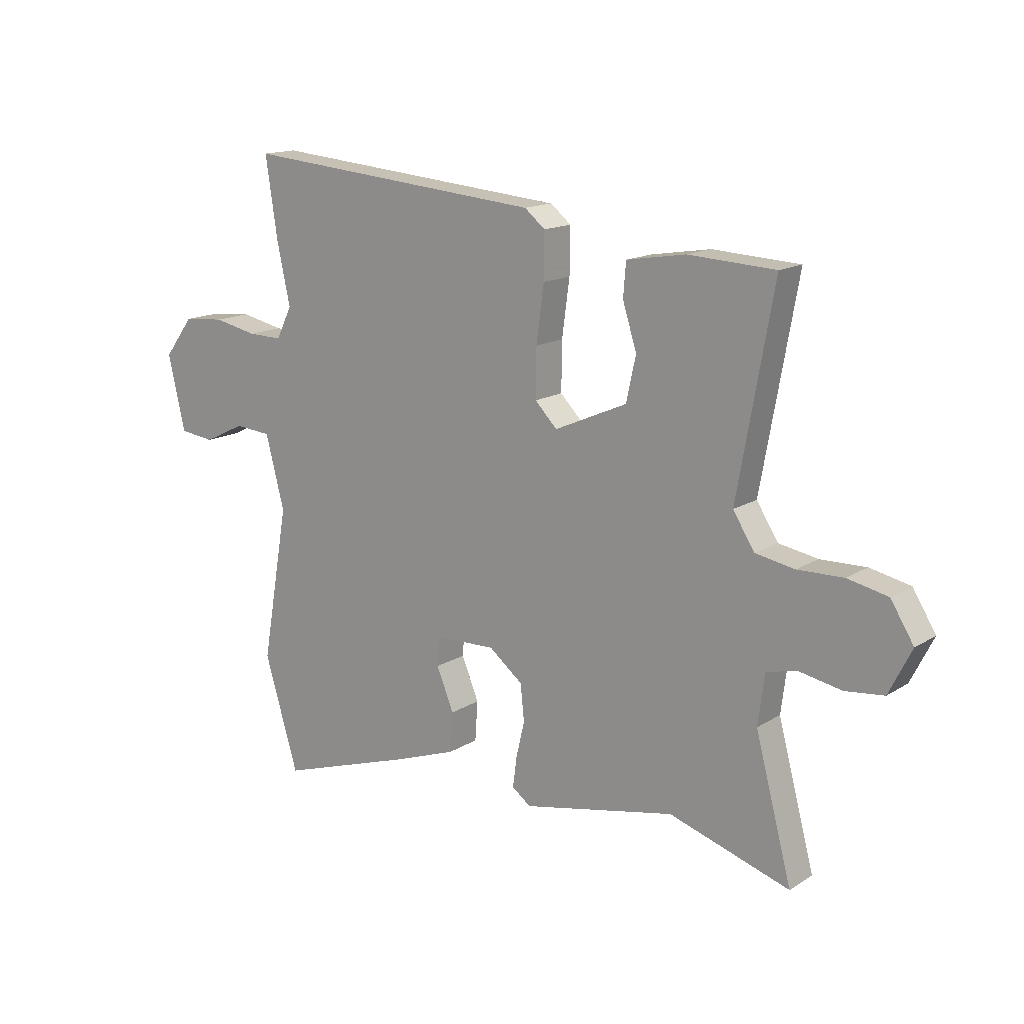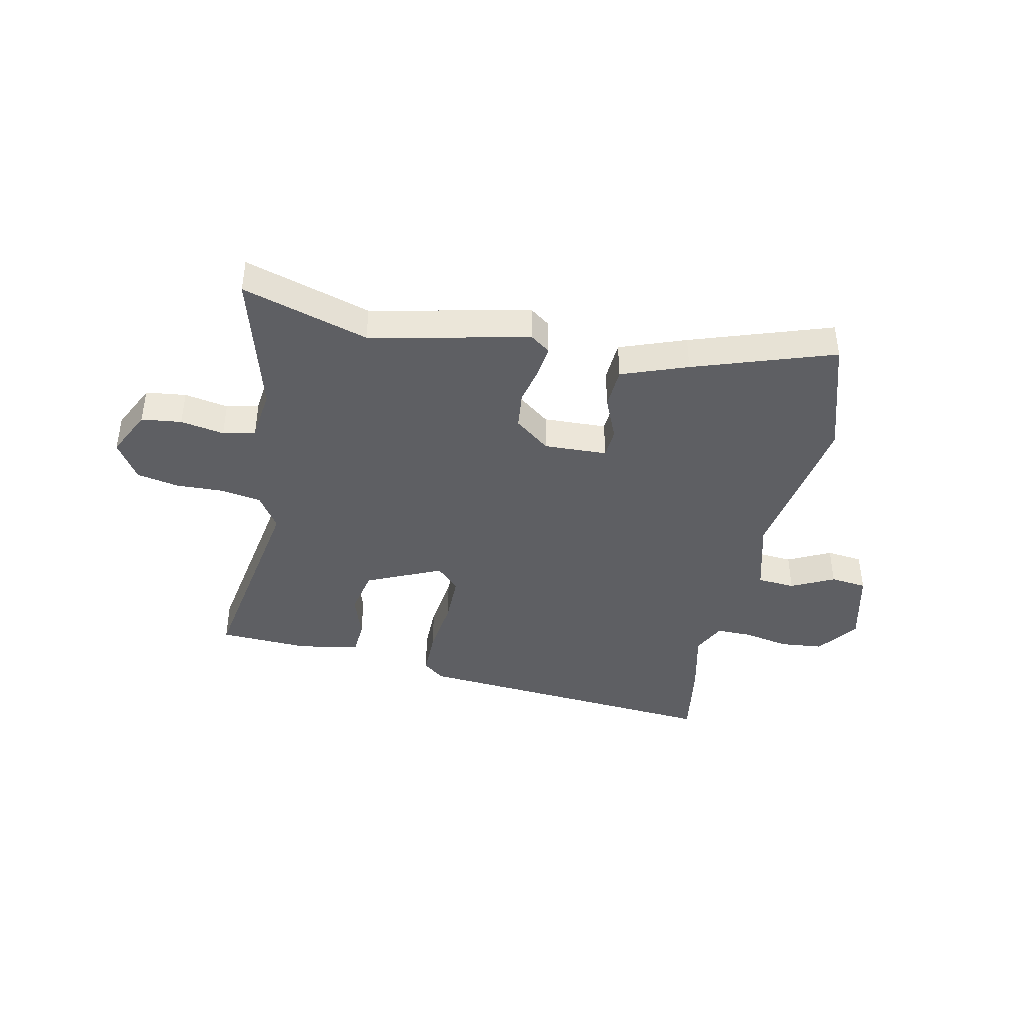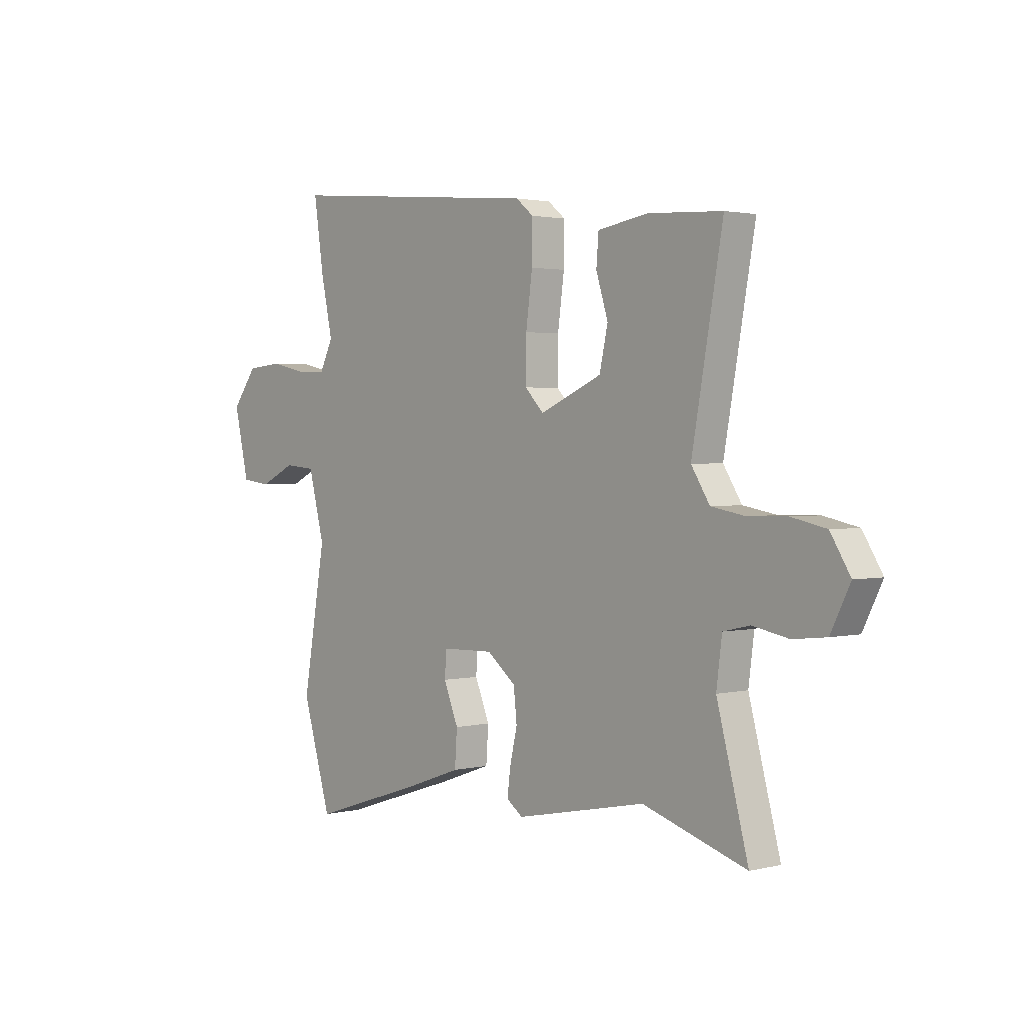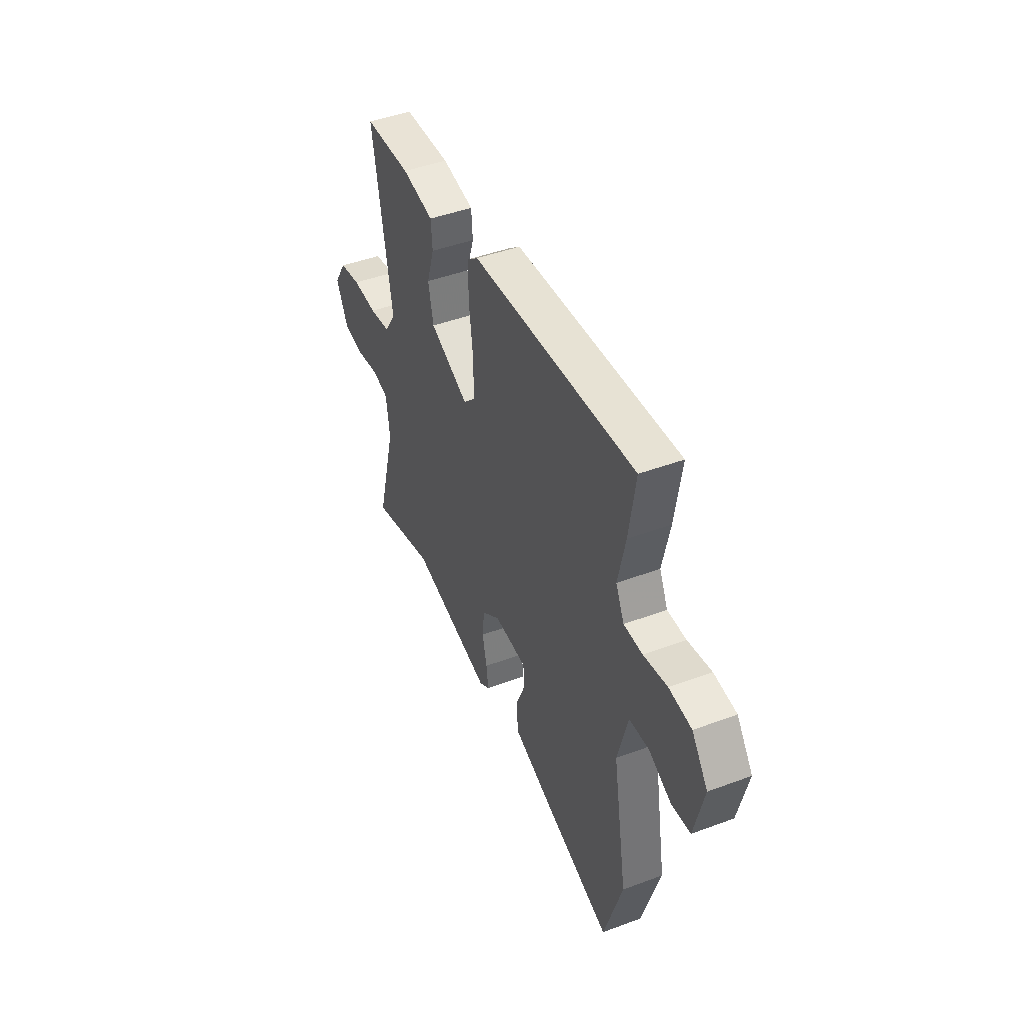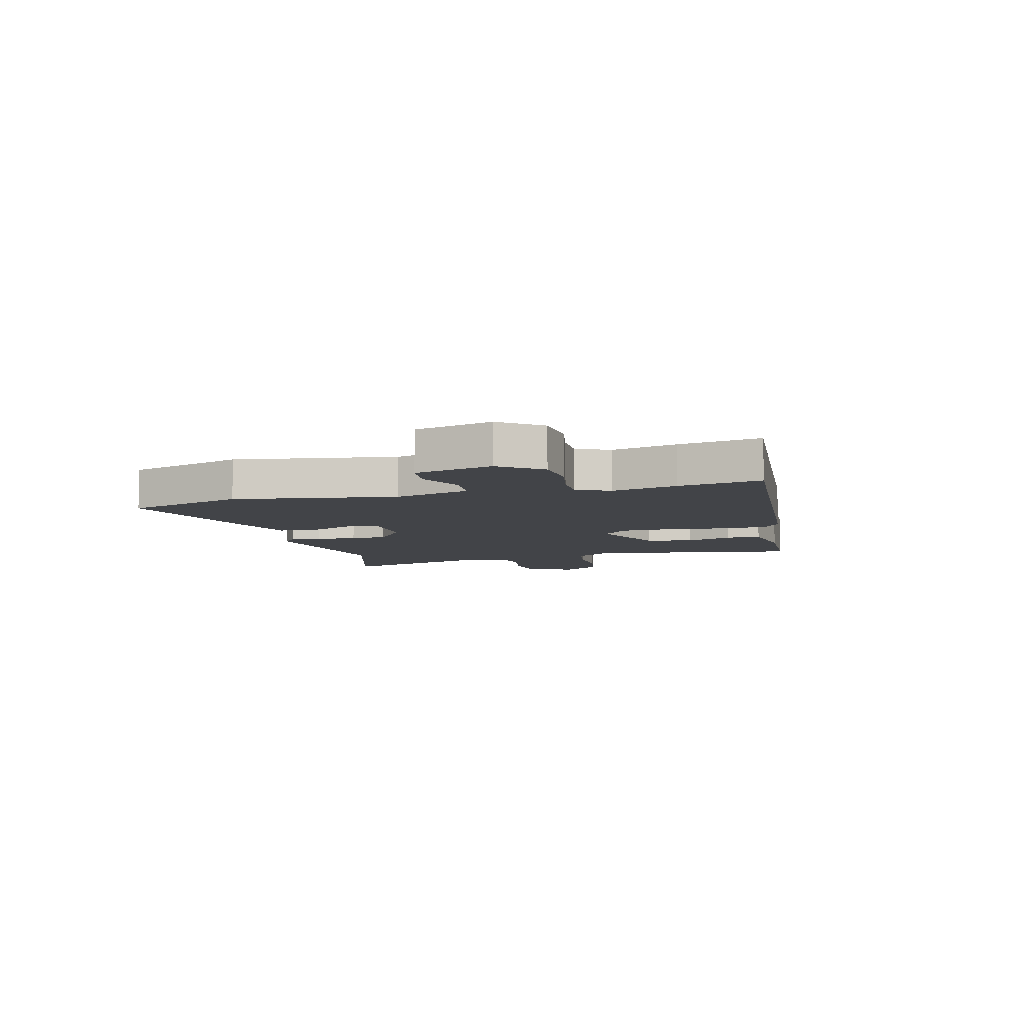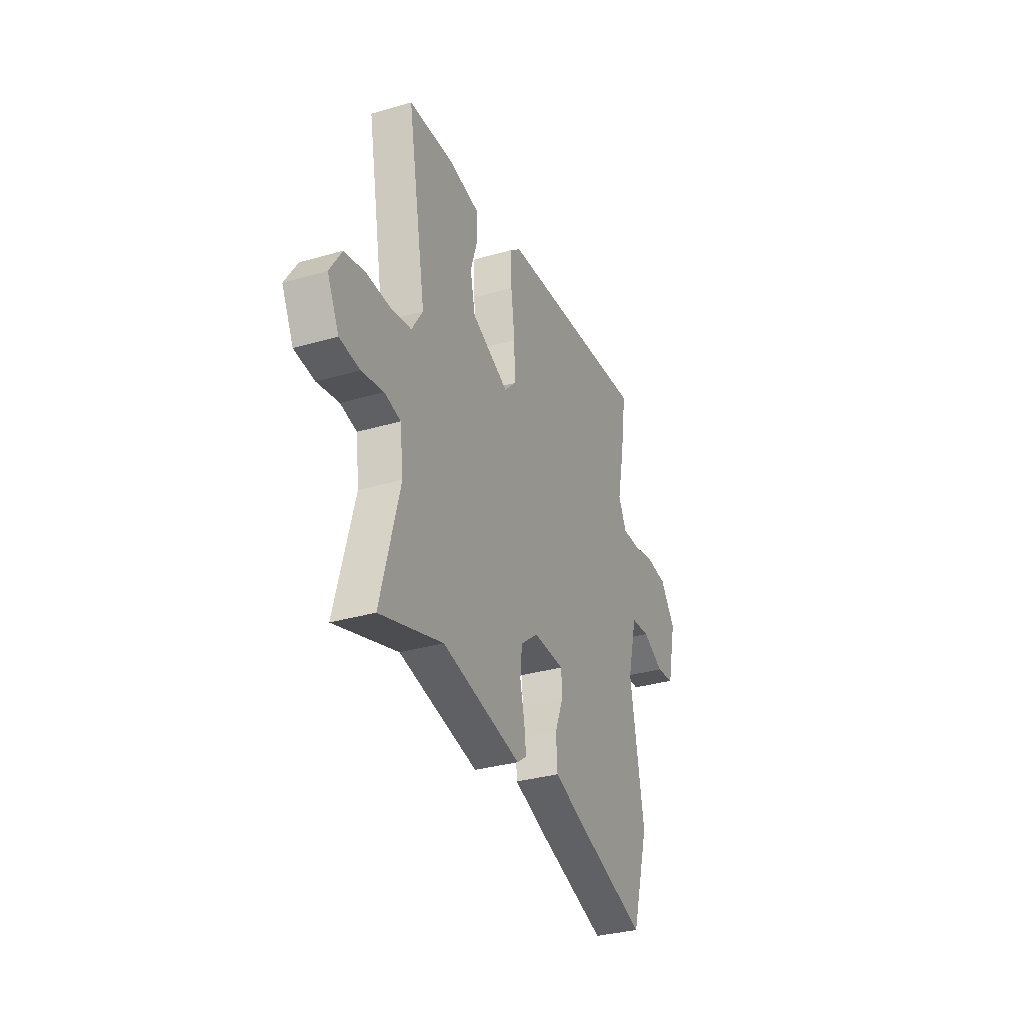
<metadata>
{"format":"obj","ext":"obj","renderer":"f3d","projection":"perspective","resolution":1024,"background":"white","views":[{"elev":15.0,"azim":37.3,"up":"+Z"},{"elev":-41.4,"azim":168.7,"up":"+Y"},{"elev":2.0,"azim":49.1,"up":"+Z"},{"elev":45.7,"azim":-113.2,"up":"+Z"},{"elev":-7.7,"azim":-74.5,"up":"+Y"},{"elev":-32.9,"azim":111.9,"up":"+Z"}]}
</metadata>
<code>
v 0.575 0.07 -0.524
v 0.35 0.07 -0.453
v 0.065 0.07 -0.511
v 0.03 0.07 -0.485
v 0.037 0.07 -0.43
v 0.053 0.07 -0.361
v 0.046 0.07 -0.294
v -0.017 0.07 -0.244
v -0.13 0.07 -0.247
v -0.134 0.07 -0.301
v -0.102 0.07 -0.379
v -0.107 0.07 -0.453
v -0.225 0.07 -0.495
v -0.477 0.07 -0.577
v -0.54 0.07 -0.366
v -0.49 0.07 -0.079
v -0.525 0.07 0.056
v -0.593 0.07 0.062
v -0.67 0.07 0.025
v -0.735 0.07 0.033
v -0.767 0.07 0.172
v -0.712 0.07 0.245
v -0.635 0.07 0.252
v -0.554 0.07 0.235
v -0.49 0.07 0.234
v -0.461 0.07 0.293
v -0.486 0.07 0.409
v -0.508 0.07 0.556
v 0.054 0.07 0.505
v 0.092 0.07 0.474
v 0.091 0.07 0.39
v 0.077 0.07 0.286
v 0.076 0.07 0.196
v 0.117 0.07 0.154
v 0.252 0.07 0.213
v 0.27 0.07 0.295
v 0.244 0.07 0.378
v 0.249 0.07 0.44
v 0.359 0.07 0.458
v 0.52 0.07 0.449
v 0.453 0.07 0.075
v 0.493 0.07 0.012
v 0.566 0.07 -0.001
v 0.651 0.07 0.001
v 0.726 0.07 -0.015
v 0.769 0.07 -0.084
v 0.727 0.07 -0.168
v 0.655 0.07 -0.176
v 0.577 0.07 -0.161
v 0.519 0.07 -0.174
v 0.507 0.07 -0.268
v 0.575 0 -0.524
v 0.35 0 -0.453
v 0.065 0 -0.511
v 0.03 0 -0.485
v 0.037 0 -0.43
v 0.053 0 -0.361
v 0.046 0 -0.294
v -0.017 0 -0.244
v -0.13 0 -0.247
v -0.134 0 -0.301
v -0.102 0 -0.379
v -0.107 0 -0.453
v -0.225 0 -0.495
v -0.477 0 -0.577
v -0.54 0 -0.366
v -0.49 0 -0.079
v -0.525 0 0.056
v -0.593 0 0.062
v -0.67 0 0.025
v -0.735 0 0.033
v -0.767 0 0.172
v -0.712 0 0.245
v -0.635 0 0.252
v -0.554 0 0.235
v -0.49 0 0.234
v -0.461 0 0.293
v -0.486 0 0.409
v -0.508 0 0.556
v 0.054 0 0.505
v 0.092 0 0.474
v 0.091 0 0.39
v 0.077 0 0.286
v 0.076 0 0.196
v 0.117 0 0.154
v 0.252 0 0.213
v 0.27 0 0.295
v 0.244 0 0.378
v 0.249 0 0.44
v 0.359 0 0.458
v 0.52 0 0.449
v 0.453 0 0.075
v 0.493 0 0.012
v 0.566 0 -0.001
v 0.651 0 0.001
v 0.726 0 -0.015
v 0.769 0 -0.084
v 0.727 0 -0.168
v 0.655 0 -0.176
v 0.577 0 -0.161
v 0.519 0 -0.174
v 0.507 0 -0.268
f 47 48 49
f 46 47 49
f 45 46 49
f 44 45 49
f 43 44 49
f 42 43 49 50
f 41 42 50 51
f 39 40 41
f 38 39 41
f 37 38 41
f 36 37 41
f 35 36 41 51
f 30 31 32
f 29 30 32
f 28 29 32
f 27 28 32
f 26 27 32
f 25 26 32 33
f 24 25 33 34
f 22 23 24
f 21 22 24
f 20 21 24
f 19 20 24
f 18 19 24
f 17 18 24 34
f 14 15 16
f 13 14 16
f 12 13 16
f 11 12 16
f 10 11 16
f 9 10 16 17
f 8 9 17 34
f 4 5 6
f 3 4 6
f 2 3 6
f 2 6 7
f 34 35 51
f 8 34 51
f 7 8 51
f 2 7 51
f 1 2 51
f 100 99 98
f 100 98 97
f 100 97 96
f 100 96 95
f 100 95 94
f 101 100 94 93
f 102 101 93 92
f 92 91 90
f 92 90 89
f 92 89 88
f 92 88 87
f 102 92 87 86
f 83 82 81
f 83 81 80
f 83 80 79
f 83 79 78
f 83 78 77
f 84 83 77 76
f 85 84 76 75
f 75 74 73
f 75 73 72
f 75 72 71
f 75 71 70
f 75 70 69
f 85 75 69 68
f 67 66 65
f 67 65 64
f 67 64 63
f 67 63 62
f 67 62 61
f 68 67 61 60
f 85 68 60 59
f 57 56 55
f 57 55 54
f 57 54 53
f 58 57 53
f 102 86 85
f 102 85 59
f 102 59 58
f 102 58 53
f 102 53 52
f 1 52 53 2
f 2 53 54 3
f 3 54 55 4
f 4 55 56 5
f 5 56 57 6
f 6 57 58 7
f 7 58 59 8
f 8 59 60 9
f 9 60 61 10
f 10 61 62 11
f 11 62 63 12
f 12 63 64 13
f 13 64 65 14
f 14 65 66 15
f 15 66 67 16
f 16 67 68 17
f 17 68 69 18
f 18 69 70 19
f 19 70 71 20
f 20 71 72 21
f 21 72 73 22
f 22 73 74 23
f 23 74 75 24
f 24 75 76 25
f 25 76 77 26
f 26 77 78 27
f 27 78 79 28
f 28 79 80 29
f 29 80 81 30
f 30 81 82 31
f 31 82 83 32
f 32 83 84 33
f 33 84 85 34
f 34 85 86 35
f 35 86 87 36
f 36 87 88 37
f 37 88 89 38
f 38 89 90 39
f 39 90 91 40
f 40 91 92 41
f 41 92 93 42
f 42 93 94 43
f 43 94 95 44
f 44 95 96 45
f 45 96 97 46
f 46 97 98 47
f 47 98 99 48
f 48 99 100 49
f 49 100 101 50
f 50 101 102 51
f 51 102 52 1

</code>
